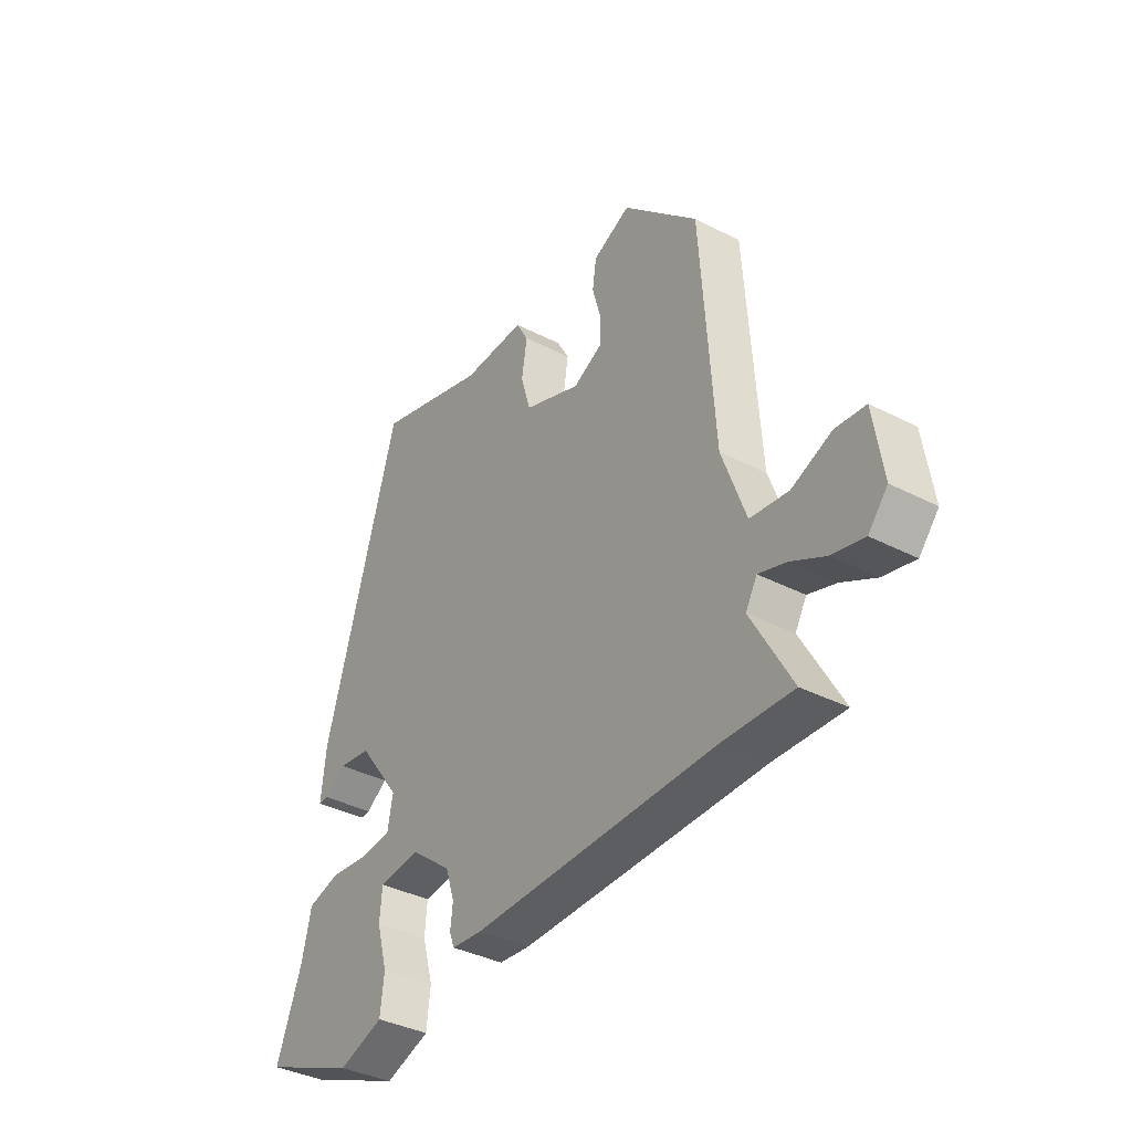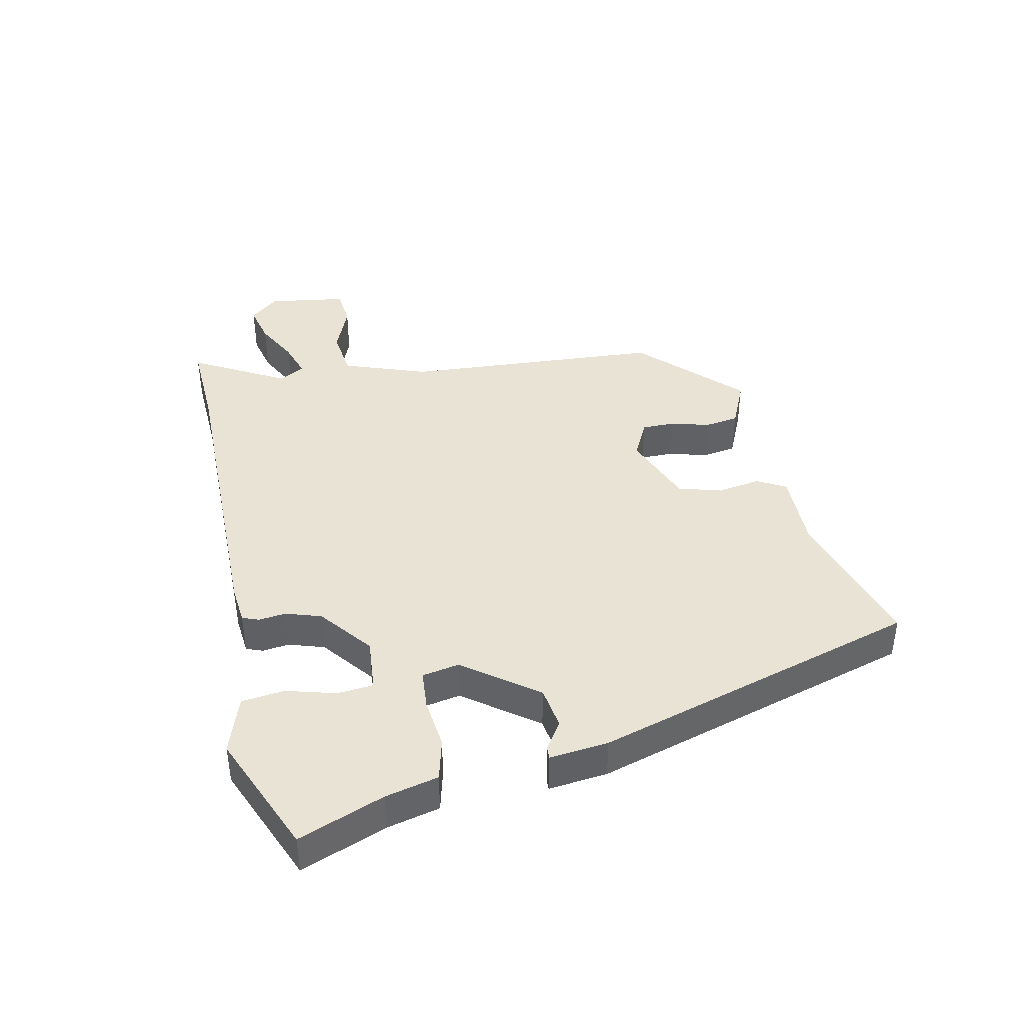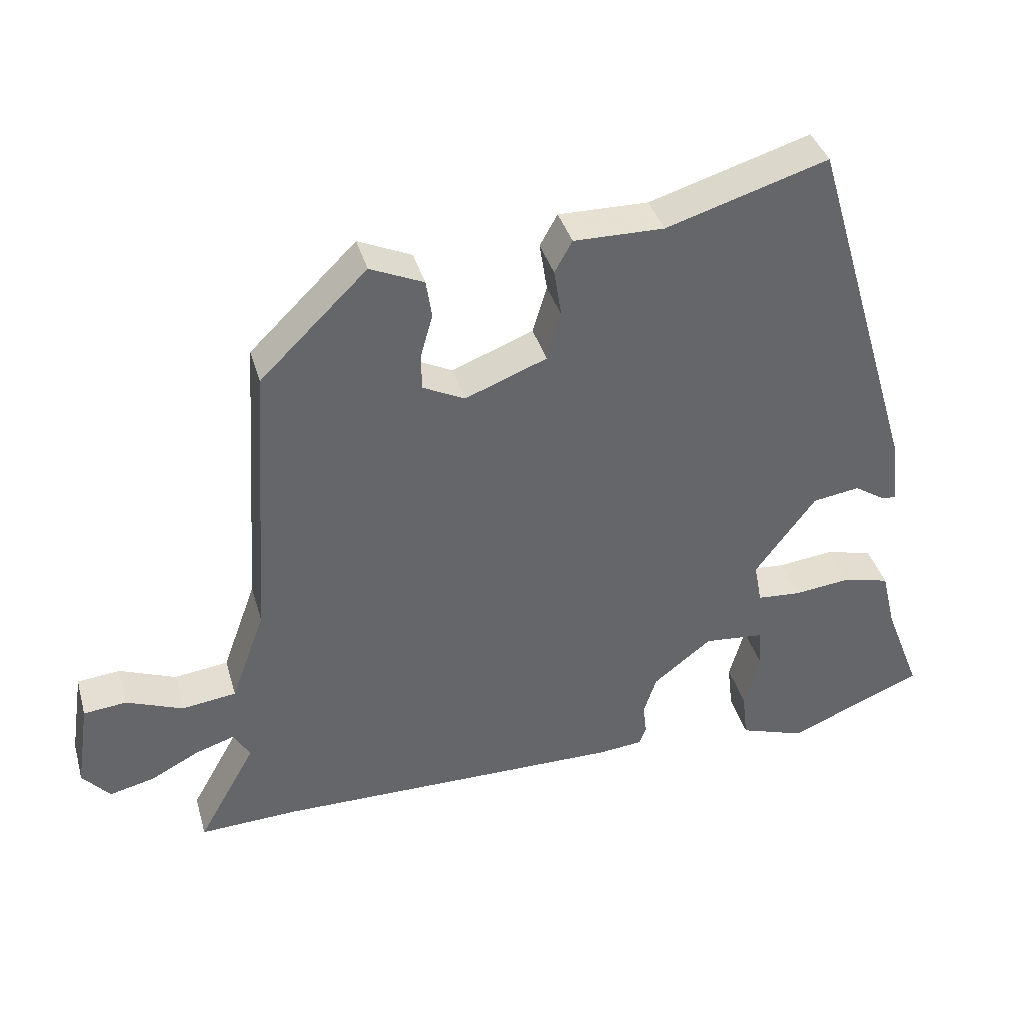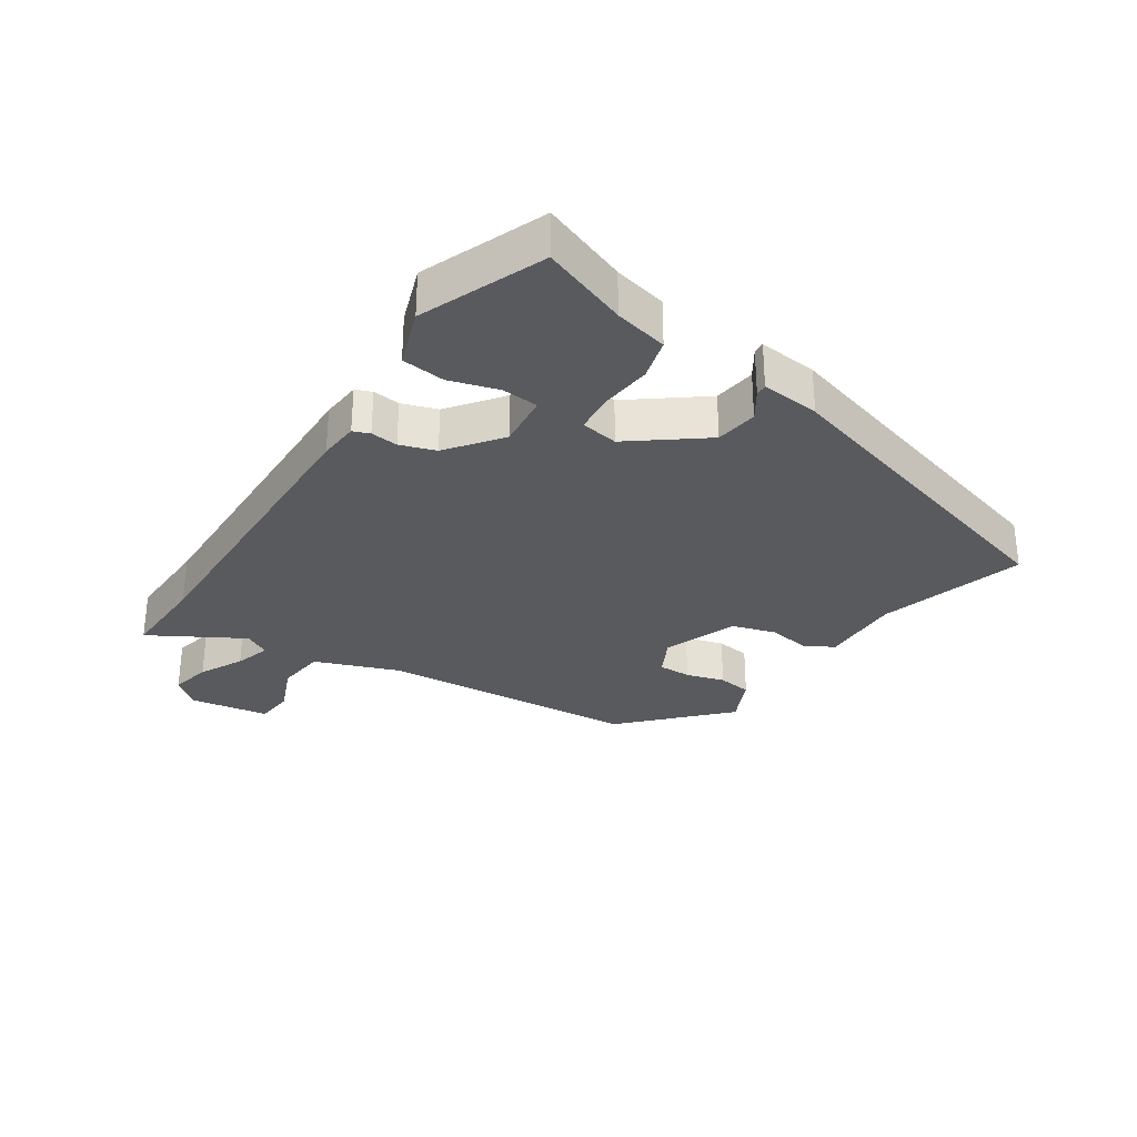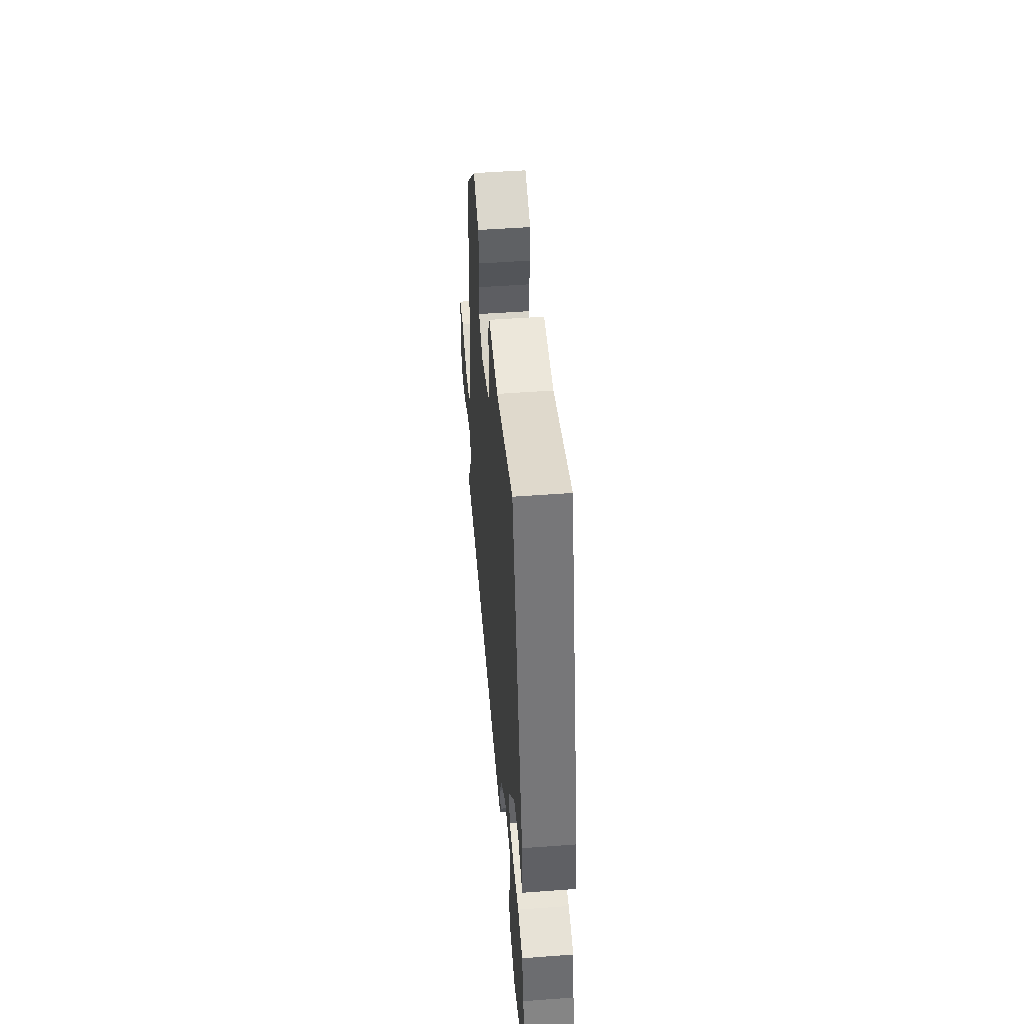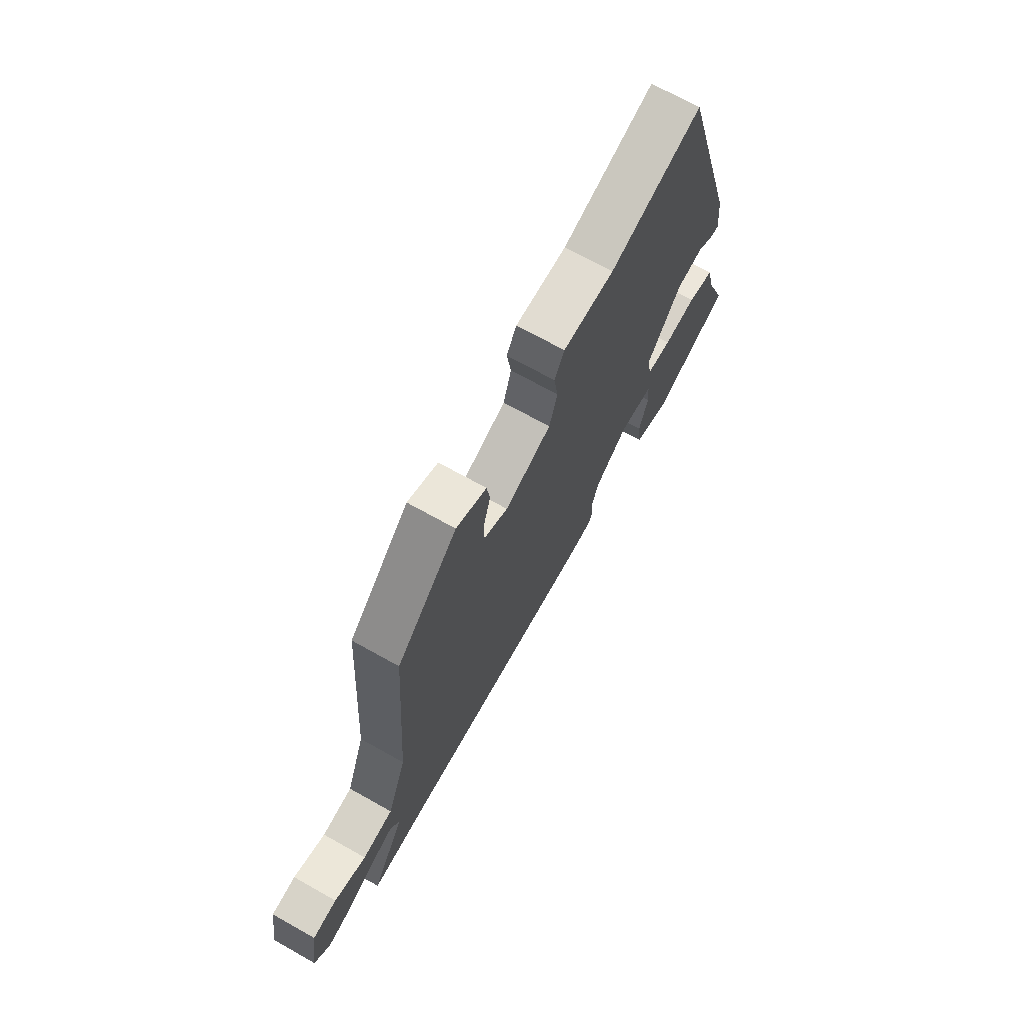
<metadata>
{"format":"obj","ext":"obj","renderer":"f3d","projection":"perspective","resolution":1024,"background":"white","views":[{"elev":-37.3,"azim":56.5,"up":"+Z"},{"elev":41.1,"azim":-102.1,"up":"+Y"},{"elev":38.5,"azim":164.4,"up":"+Z"},{"elev":-30.5,"azim":-122.8,"up":"+Y"},{"elev":49.7,"azim":-94.7,"up":"+Z"},{"elev":69.9,"azim":119.3,"up":"+Z"}]}
</metadata>
<code>
v -0.341 0.07 0.525
v -0.112 0.07 0.455
v 0.016 0.07 0.457
v 0.041 0.07 0.412
v 0.03 0.07 0.343
v 0.05 0.07 0.275
v 0.166 0.07 0.23
v 0.226 0.07 0.26
v 0.226 0.07 0.312
v 0.209 0.07 0.373
v 0.217 0.07 0.427
v 0.293 0.07 0.461
v 0.445 0.07 0.312
v 0.472 0.07 -0.099
v 0.52 0.07 -0.232
v 0.597 0.07 -0.242
v 0.677 0.07 -0.21
v 0.738 0.07 -0.216
v 0.757 0.07 -0.341
v 0.718 0.07 -0.386
v 0.654 0.07 -0.371
v 0.585 0.07 -0.335
v 0.529 0.07 -0.317
v 0.506 0.07 -0.357
v 0.588 0.07 -0.504
v 0.447 0.07 -0.498
v -0.048 0.07 -0.502
v -0.111 0.07 -0.496
v -0.121 0.07 -0.47
v -0.116 0.07 -0.427
v -0.134 0.07 -0.371
v -0.217 0.07 -0.306
v -0.302 0.07 -0.314
v -0.307 0.07 -0.371
v -0.285 0.07 -0.449
v -0.293 0.07 -0.517
v -0.385 0.07 -0.548
v -0.438 0.07 -0.526
v -0.578 0.07 -0.468
v -0.526 0.07 -0.333
v -0.506 0.07 -0.249
v -0.44 0.07 -0.232
v -0.359 0.07 -0.241
v -0.297 0.07 -0.236
v -0.286 0.07 -0.177
v -0.372 0.07 -0.062
v -0.439 0.07 -0.052
v -0.484 0.07 -0.081
v -0.503 0.07 -0.082
v -0.493 0.07 0.011
v -0.341 0 0.525
v -0.112 0 0.455
v 0.016 0 0.457
v 0.041 0 0.412
v 0.03 0 0.343
v 0.05 0 0.275
v 0.166 0 0.23
v 0.226 0 0.26
v 0.226 0 0.312
v 0.209 0 0.373
v 0.217 0 0.427
v 0.293 0 0.461
v 0.445 0 0.312
v 0.472 0 -0.099
v 0.52 0 -0.232
v 0.597 0 -0.242
v 0.677 0 -0.21
v 0.738 0 -0.216
v 0.757 0 -0.341
v 0.718 0 -0.386
v 0.654 0 -0.371
v 0.585 0 -0.335
v 0.529 0 -0.317
v 0.506 0 -0.357
v 0.588 0 -0.504
v 0.447 0 -0.498
v -0.048 0 -0.502
v -0.111 0 -0.496
v -0.121 0 -0.47
v -0.116 0 -0.427
v -0.134 0 -0.371
v -0.217 0 -0.306
v -0.302 0 -0.314
v -0.307 0 -0.371
v -0.285 0 -0.449
v -0.293 0 -0.517
v -0.385 0 -0.548
v -0.438 0 -0.526
v -0.578 0 -0.468
v -0.526 0 -0.333
v -0.506 0 -0.249
v -0.44 0 -0.232
v -0.359 0 -0.241
v -0.297 0 -0.236
v -0.286 0 -0.177
v -0.372 0 -0.062
v -0.439 0 -0.052
v -0.484 0 -0.081
v -0.503 0 -0.082
v -0.493 0 0.011
f 50 1 2
f 49 50 2
f 48 49 2
f 47 48 2
f 3 4 5
f 2 3 5
f 47 2 5
f 46 47 5
f 45 46 5 6
f 44 45 6 7
f 40 41 42 43
f 40 43 44
f 39 40 44
f 38 39 44
f 36 37 38
f 35 36 38
f 34 35 38
f 33 34 38 44
f 44 7 8
f 33 44 8
f 32 33 8
f 28 29 30
f 27 28 30
f 26 27 30
f 26 30 31
f 25 26 31
f 24 25 31
f 31 32 8
f 24 31 8
f 23 24 8
f 20 21 22
f 19 20 22
f 18 19 22
f 17 18 22
f 16 17 22
f 15 16 22 23
f 12 13 14
f 11 12 14
f 10 11 14
f 9 10 14
f 14 15 23
f 9 14 23
f 8 9 23
f 52 51 100
f 52 100 99
f 52 99 98
f 52 98 97
f 55 54 53
f 55 53 52
f 55 52 97
f 55 97 96
f 56 55 96 95
f 57 56 95 94
f 93 92 91 90
f 94 93 90
f 94 90 89
f 94 89 88
f 88 87 86
f 88 86 85
f 88 85 84
f 94 88 84 83
f 58 57 94
f 58 94 83
f 58 83 82
f 80 79 78
f 80 78 77
f 80 77 76
f 81 80 76
f 81 76 75
f 81 75 74
f 58 82 81
f 58 81 74
f 58 74 73
f 72 71 70
f 72 70 69
f 72 69 68
f 72 68 67
f 72 67 66
f 73 72 66 65
f 64 63 62
f 64 62 61
f 64 61 60
f 64 60 59
f 73 65 64
f 73 64 59
f 73 59 58
f 1 51 52 2
f 2 52 53 3
f 3 53 54 4
f 4 54 55 5
f 5 55 56 6
f 6 56 57 7
f 7 57 58 8
f 8 58 59 9
f 9 59 60 10
f 10 60 61 11
f 11 61 62 12
f 12 62 63 13
f 13 63 64 14
f 14 64 65 15
f 15 65 66 16
f 16 66 67 17
f 17 67 68 18
f 18 68 69 19
f 19 69 70 20
f 20 70 71 21
f 21 71 72 22
f 22 72 73 23
f 23 73 74 24
f 24 74 75 25
f 25 75 76 26
f 26 76 77 27
f 27 77 78 28
f 28 78 79 29
f 29 79 80 30
f 30 80 81 31
f 31 81 82 32
f 32 82 83 33
f 33 83 84 34
f 34 84 85 35
f 35 85 86 36
f 36 86 87 37
f 37 87 88 38
f 38 88 89 39
f 39 89 90 40
f 40 90 91 41
f 41 91 92 42
f 42 92 93 43
f 43 93 94 44
f 44 94 95 45
f 45 95 96 46
f 46 96 97 47
f 47 97 98 48
f 48 98 99 49
f 49 99 100 50
f 50 100 51 1

</code>
